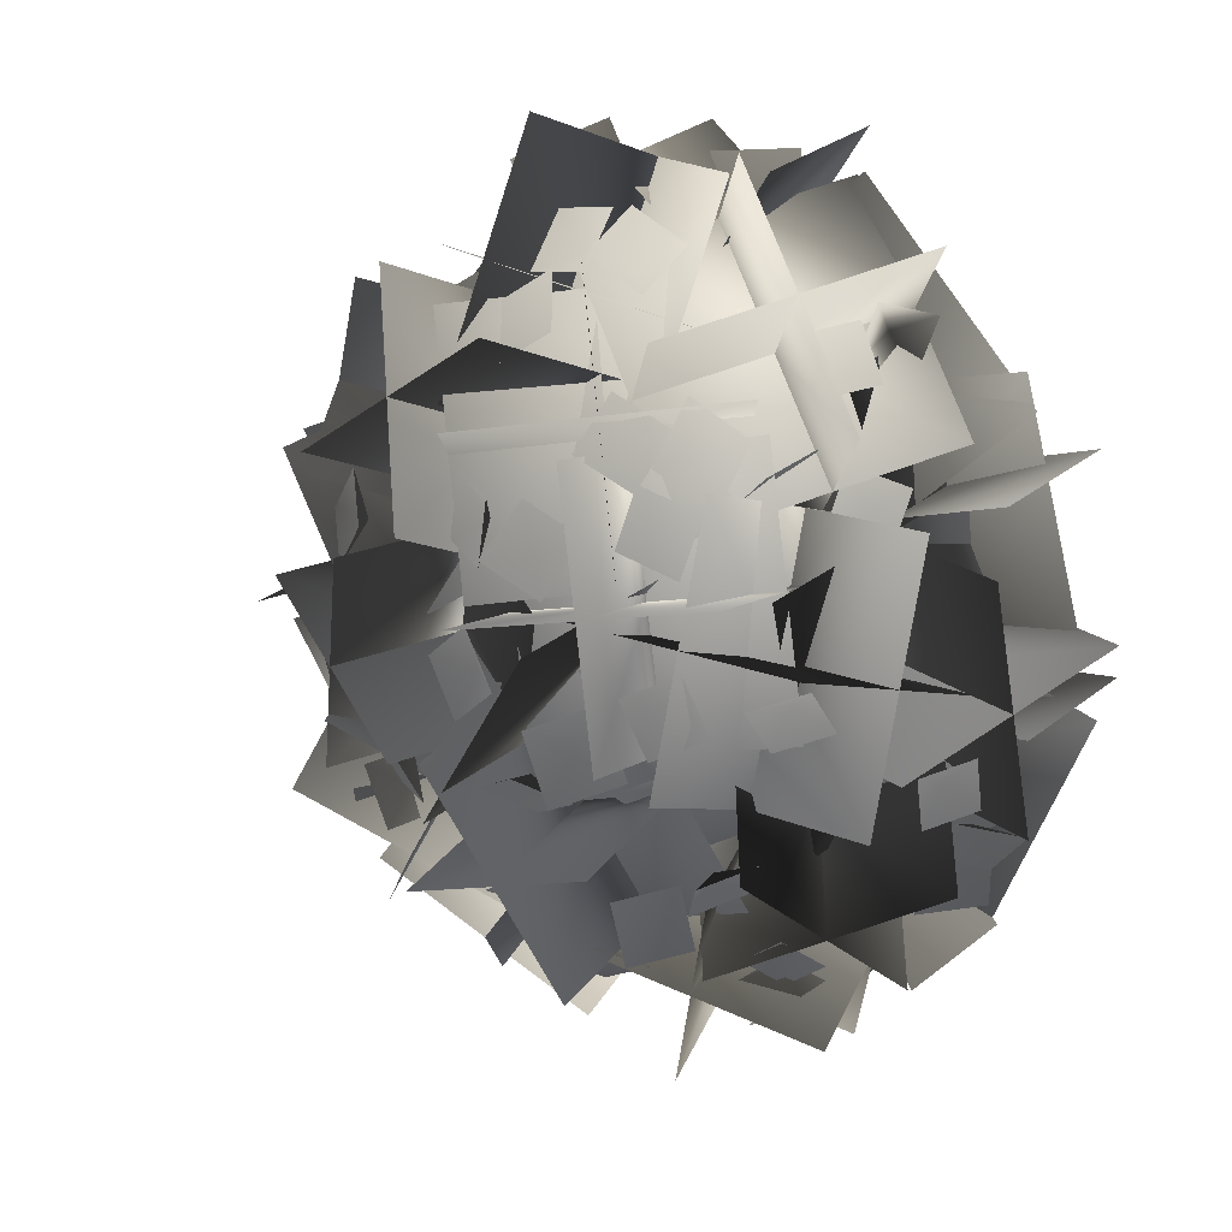
<metadata>
{"format":"obj","ext":"obj","renderer":"f3d","projection":"perspective","resolution":1024,"background":"white","views":[{"elev":33.1,"azim":-136.8,"up":"+Z"}]}
</metadata>
<code>
g bushDomeLargeFlowersGeo
v -0.7236 0.3623 -0.0006239
v -0.7315 0.3507 -0.1096
v -0.6724 0.3905 -0.06272
v -0.6766 0.4607 -0.01445
v -0.6845 0.4491 -0.1235
v -0.5096 0.5731 -0.4788
v -0.4614 0.637 -0.4136
v -0.5037 0.5706 -0.399
v -0.5817 0.5545 -0.4073
v -0.5335 0.6185 -0.3421
v -0.08493 0.3066 -0.7186
v -0.1765 0.2217 -0.7307
v -0.08009 0.2117 -0.7399
v -0.01777 0.2466 -0.806
v -0.1094 0.1617 -0.8181
v 0.1323 0.4536 -0.7642
v 0.02765 0.3845 -0.7584
v 0.1209 0.3582 -0.7483
v 0.1943 0.3556 -0.8122
v 0.08966 0.2866 -0.8064
v 0.5825 0.3736 -0.4521
v 0.4929 0.4334 -0.5164
v 0.5125 0.3383 -0.5099
v 0.5881 0.2859 -0.5417
v 0.4985 0.3457 -0.606
v -0.1156 0.8112 -0.009383
v -0.1892 0.694 0.02168
v -0.1608 0.7361 -0.07595
v -0.1923 0.8281 -0.1275
v -0.2659 0.7109 -0.09642
v -0.1622 0.6572 -0.6117
v -0.1168 0.75 -0.5405
v -0.1694 0.6719 -0.5157
v -0.2615 0.6474 -0.5355
v -0.2161 0.7403 -0.4644
v 0.06633 0.5814 -0.6169
v -0.05835 0.5672 -0.6146
v 0.01163 0.5035 -0.6375
v 0.07378 0.5003 -0.7124
v -0.0509 0.4861 -0.7101
v -0.1505 0.5085 -0.6207
v -0.2103 0.5843 -0.5841
v -0.2301 0.512 -0.6122
v -0.2256 0.4807 -0.6859
v -0.2854 0.5565 -0.6493
v -0.3611 0.3687 -0.7411
v -0.3635 0.4905 -0.711
v -0.3923 0.4127 -0.6601
v -0.4656 0.3501 -0.6741
v -0.4679 0.4719 -0.644
v -0.1522 0.7358 -0.3978
v -0.06667 0.6997 -0.4822
v -0.05514 0.7315 -0.3909
v -0.07063 0.8188 -0.3507
v 0.01488 0.7827 -0.4352
v -0.5636 0.2846 -0.3228
v -0.6422 0.1723 -0.3231
v -0.5696 0.2053 -0.3935
v -0.5687 0.2886 -0.4597
v -0.6473 0.1762 -0.4601
v 0.2265 0.738 -0.4076
v 0.3041 0.7184 -0.3109
v 0.2185 0.7648 -0.3143
v 0.1921 0.8479 -0.3577
v 0.2697 0.8283 -0.261
v -0.6492 0.1807 -0.3751
v -0.5683 0.2819 -0.3304
v -0.6207 0.207 -0.276
v -0.7247 0.1908 -0.2611
v -0.6438 0.2921 -0.2164
v -0.4869 0.6471 -0.2457
v -0.4413 0.7531 -0.2605
v -0.4558 0.7061 -0.1848
v -0.5323 0.6808 -0.144
v -0.4867 0.7868 -0.1588
v 0.6428 0.3185 -0.116
v 0.5991 0.4144 -0.2014
v 0.6154 0.3116 -0.2174
v 0.7039 0.2547 -0.2189
v 0.6602 0.3506 -0.3043
v -0.4192 0.5203 -0.5176
v -0.4478 0.6236 -0.4723
v -0.4831 0.5418 -0.4575
v -0.5304 0.4867 -0.5111
v -0.559 0.59 -0.4659
v 0.1949 0.8073 -0.2706
v 0.2417 0.8394 -0.1587
v 0.1515 0.8123 -0.1836
v 0.08388 0.8561 -0.2382
v 0.1307 0.8882 -0.1262
v -0.1267 0.3761 -0.7252
v -0.2417 0.368 -0.7746
v -0.183 0.2981 -0.7406
v -0.09797 0.2639 -0.7736
v -0.213 0.2558 -0.823
v 0.02585 0.7998 0.1324
v -0.06703 0.8296 0.0534
v 0.01532 0.7801 0.03757
v 0.1085 0.8083 0.03832
v 0.01564 0.8381 -0.04064
v 0.3853 0.7129 0.2579
v 0.2973 0.785 0.2049
v 0.3516 0.7139 0.1665
v 0.4472 0.7083 0.1488
v 0.3592 0.7804 0.09578
v 0.1254 0.5195 -0.6959
v 0.1041 0.4745 -0.8111
v 0.1244 0.4277 -0.7281
v 0.2052 0.4252 -0.6738
v 0.1838 0.3802 -0.7889
v 0.4331 0.2783 -0.6155
v 0.4234 0.4028 -0.6029
v 0.3543 0.3356 -0.6167
v 0.3344 0.2785 -0.6931
v 0.3247 0.403 -0.6804
v 0.04132 0.6467 -0.5351
v 0.129 0.5978 -0.6105
v 0.1283 0.6086 -0.5137
v 0.131 0.6882 -0.4578
v 0.2186 0.6394 -0.5331
v 0.7092 0.2037 0.1141
v 0.6487 0.2142 0.2135
v 0.6267 0.2383 0.129
v 0.6605 0.3021 0.07417
v 0.6001 0.3125 0.1736
v -0.1344 0.8572 -0.07454
v -0.1981 0.7721 -0.1412
v -0.1029 0.7779 -0.1215
v -0.03511 0.8419 -0.1498
v -0.09885 0.7568 -0.2165
v 0.357 0.6246 -0.5714
v 0.4731 0.5771 -0.5727
v 0.4167 0.6029 -0.4976
v 0.3849 0.69 -0.468
v 0.501 0.6425 -0.4693
v -0.356 0.6338 -0.4537
v -0.2817 0.7325 -0.4758
v -0.2674 0.6547 -0.419
v -0.3111 0.6261 -0.3368
v -0.2368 0.7248 -0.3589
v 0.4573 0.5389 -0.5909
v 0.5089 0.4798 -0.5172
v 0.4563 0.544 -0.5075
v 0.464 0.625 -0.5266
v 0.5156 0.5659 -0.4529
v 0.4814 0.718 -0.2025
v 0.5062 0.725 -0.07971
v 0.4209 0.726 -0.1266
v 0.3811 0.7917 -0.1865
v 0.4059 0.7987 -0.06363
v 0.2474 0.4944 -0.7371
v 0.3508 0.4276 -0.7127
v 0.297 0.4836 -0.654
v 0.2827 0.58 -0.6523
v 0.3861 0.5131 -0.6279
v 0.6661 0.3874 -0.1179
v 0.6131 0.4764 -0.06385
v 0.5974 0.4397 -0.1453
v 0.647 0.4387 -0.2211
v 0.594 0.5277 -0.167
v -0.02053 0.7853 0.3937
v -0.02445 0.812 0.2711
v 0.01928 0.7387 0.318
v 0.0947 0.7376 0.3796
v 0.09077 0.7643 0.257
v -0.1615 0.7012 0.3343
v -0.157 0.8012 0.2587
v -0.08543 0.7434 0.2906
v -0.04812 0.7303 0.3796
v -0.04365 0.8304 0.304
v -0.304 0.7766 0.1273
v -0.387 0.7171 0.183
v -0.3603 0.7129 0.09682
v -0.3668 0.7726 0.02936
v -0.4498 0.7131 0.08505
v -0.1298 0.6057 0.5577
v -0.2345 0.5705 0.5099
v -0.156 0.5993 0.4683
v -0.1141 0.6828 0.4666
v -0.2188 0.6476 0.4187
v -0.3491 0.3522 0.521
v -0.2687 0.3178 0.5978
v -0.3141 0.2703 0.5358
v -0.4015 0.2485 0.5294
v -0.3211 0.2142 0.6063
v -0.3154 0.2204 0.5222
v -0.333 0.1865 0.6322
v -0.3221 0.1374 0.5571
v -0.3743 0.1276 0.4841
v -0.3919 0.09357 0.594
v -0.2311 0.6553 0.4468
v -0.3455 0.6253 0.4239
v -0.2706 0.6244 0.368
v -0.2185 0.6939 0.3335
v -0.3329 0.6638 0.3105
v 0.06947 0.5337 0.683
v -0.005312 0.6147 0.623
v 0.06622 0.5582 0.5888
v 0.1625 0.5605 0.6031
v 0.08773 0.6415 0.5431
v 0.5729 0.2987 0.2806
v 0.5087 0.343 0.3676
v 0.4908 0.337 0.279
v 0.5282 0.3779 0.2073
v 0.4641 0.4222 0.2943
v 0.4522 0.4382 0.3291
v 0.3988 0.4549 0.4316
v 0.3796 0.4885 0.3497
v 0.4244 0.547 0.2969
v 0.371 0.5637 0.3994
v 0.3115 0.5164 0.4562
v 0.2435 0.5686 0.3646
v 0.3341 0.533 0.363
v 0.4161 0.5637 0.4055
v 0.3481 0.616 0.3139
v -0.3847 0.312 0.3989
v -0.4718 0.2452 0.3603
v -0.4122 0.2953 0.3145
v -0.4009 0.3848 0.3095
v -0.488 0.318 0.2709
v -0.4747 0.664 0.1247
v -0.5588 0.5984 0.1713
v -0.4985 0.5787 0.1069
v -0.4889 0.6098 0.02267
v -0.573 0.5442 0.06924
v 0.49 0.2485 0.4575
v 0.4053 0.3312 0.4131
v 0.4814 0.2885 0.3683
v 0.5782 0.2981 0.3817
v 0.4935 0.3808 0.3372
v 0.05674 0.4026 0.751
v 0.02885 0.5008 0.678
v 0.09411 0.4296 0.6653
v 0.1762 0.4083 0.7131
v 0.1483 0.5065 0.64
v -0.2381 0.542 0.5649
v -0.3059 0.4627 0.4747
v -0.2454 0.5495 0.4584
v -0.2603 0.652 0.4848
v -0.3282 0.5728 0.3947
v 0.331 0.4083 0.4984
v 0.2693 0.4154 0.6075
v 0.2366 0.4241 0.5162
v 0.2523 0.4922 0.4484
v 0.1906 0.4994 0.5575
v -0.05261 0.3393 0.6958
v -0.04891 0.4467 0.6415
v 0.01961 0.3856 0.6588
v 0.05833 0.3573 0.739
v 0.06203 0.4647 0.6847
v 0.3033 0.2866 0.5974
v 0.2197 0.2333 0.6743
v 0.207 0.2993 0.6038
v 0.2354 0.3922 0.5967
v 0.1518 0.3389 0.6737
v 0.2463 0.008233 0.2553
v 0.2463 0.4877 0.2553
v -0.1897 0.4877 -0.5988
v -0.1897 0.008233 -0.5988
v -0.3988 0.008233 0.04626
v -0.3988 0.4877 0.04626
v 0.4554 0.4877 -0.3898
v 0.4554 0.008233 -0.3898
v 0.317 0.008233 0.3664
v 0.317 0.4877 0.3664
v -0.4273 0.4877 -0.2383
v -0.4273 0.008233 -0.2383
v -0.3575 0.008233 0.4362
v -0.3575 0.4877 0.4362
v 0.2472 0.4877 -0.3081
v 0.2472 0.008233 -0.3081
v 0.3112 0.2535 -0.2113
v -0.1766 0.2779 -0.3601
v -0.03178 0.2124 -0.8454
v 0.456 0.188 -0.6965
v 0.05987 0.2069 -0.7531
v 0.04384 0.2381 -0.2437
v -0.4604 0.1588 -0.2547
v -0.4444 0.1277 -0.7641
v -0.7696 0.08349 -0.04682
v -0.6221 0.1224 -0.5341
v -0.1506 0.2455 -0.3815
v -0.2981 0.2066 0.1057
v 0.2811 0.2877 0.1883
v 0.4215 0.05435 0.6202
v -0.06218 0.06574 0.7835
v -0.2025 0.2991 0.3516
v 0.08306 0.3233 0.3629
v 0.398 0.3046 -0.03856
v 0.7555 0.08457 0.2521
v 0.4405 0.1032 0.6536
v -0.5489 0.05797 0.5327
v -0.7022 0.04697 0.04575
v -0.2444 0.218 -0.1022
v -0.09113 0.229 0.3847
v 0.03093 0.9094 -0.2265
v 0.03681 0.3989 -0.2333
v -0.204 0.3901 0.2168
v -0.2099 0.9006 0.2237
v 0.2838 0.2214 -0.3993
v 0.7385 0.08529 -0.2111
v 0.5594 0.1434 0.2635
v 0.1047 0.2795 0.07533
v 0.1049 0.2898 0.4115
v -0.1542 0.00891 0.7501
v -0.5772 0.06 0.4688
v -0.3181 0.3409 0.1302
v 0.08089 0.2153 -0.1038
v 0.1418 0.1548 -0.6071
v 0.647 0.1198 -0.5417
v 0.5861 0.1803 -0.03842
v 0.4495 0.5004 -0.6292
v 0.3437 0.2593 -0.1918
v 0.05095 0.6515 -0.04638
v 0.1568 0.8926 -0.4838
v 0.1008 0.5862 -0.6663
v -0.005041 0.3451 -0.2289
v 0.3997 0.5657 -0.009289
v 0.5055 0.8068 -0.4467
v 0.1943 0.2695 -0.5203
v -0.09849 0.6618 -0.3749
v 0.3062 0.8824 -0.1553
v 0.599 0.4902 -0.3007
v -0.2154 0.4884 -0.02841
v -0.2767 -0.01549 0.02633
v -0.7779 0.05302 0.0958
v -0.7166 0.557 0.04106
v -0.504 0.5 -0.2451
v -0.5653 -0.003931 -0.1904
v -0.4894 0.04146 0.3125
v -0.4281 0.5454 0.2578
v -0.2841 0.2138 -0.2525
v -0.7852 0.2823 -0.183
v -0.7093 0.3277 0.3199
v -0.2081 0.2592 0.2504
v 0.1057 0.8748 0.3035
v 0.416 0.6021 0.6037
v 0.2798 0.1761 0.3574
v -0.03044 0.4487 0.05721
v 0.2286 0.6966 0.01456
v 0.5389 0.4239 0.3147
v 0.1569 0.3543 0.6463
v -0.1534 0.6269 0.3461
v 0.4518 0.7733 0.2878
v 0.3157 0.3472 0.0415
v -0.06629 0.2776 0.3731
v 0.06983 0.7036 0.6194
v -0.2402 0.8436 -0.5152
v 0.01429 0.9272 -0.08053
v 0.06241 0.4235 -0.01189
v -0.1921 0.34 -0.4466
v 0.003838 0.5952 -0.6104
v 0.2584 0.6787 -0.1757
v -0.1817 0.672 0.08326
v -0.4362 0.5884 -0.3514
v 0.107 0.8888 -0.4273
v 0.1552 0.3851 -0.3587
v -0.2848 0.3784 -0.09976
v -0.333 0.882 -0.1684
v 0.5419 0.7789 -0.0004124
v 0.3723 0.2973 -0.003586
v -0.1001 0.4644 -0.102
v 0.06961 0.946 -0.09883
v 0.3527 0.8476 -0.3001
v 0.183 0.366 -0.3033
v 0.08916 0.3958 0.1977
v 0.2588 0.8773 0.2009
v 0.504 0.5232 -0.2525
v 0.0317 0.6903 -0.3509
v -0.06216 0.7201 0.1501
v 0.4102 0.553 0.2485
v 0.6664 0.2328 -0.1426
v 0.2341 0.2006 0.1272
v 0.2108 0.7101 0.1506
v 0.6431 0.7423 -0.1192
v 0.5194 0.4913 -0.3473
v 0.08713 0.4591 -0.07753
v 0.3578 0.4516 0.3553
v 0.7901 0.4838 0.08551
v 0.3149 0.2205 -0.2242
v 0.2916 0.73 -0.2007
v 0.5623 0.7225 0.2321
v 0.5856 0.2129 0.2087
v -0.3581 0.8905 0.0535
v -0.1511 0.7551 0.5002
v -0.03734 0.2958 0.3082
v -0.2443 0.4313 -0.1385
v -0.07488 0.7496 -0.1205
v 0.1321 0.6141 0.3262
v -0.3206 0.4368 0.4822
v -0.5276 0.5722 0.03552
v -0.02826 0.9115 0.1988
v 0.0855 0.4522 0.006854
v -0.3672 0.2749 0.1629
v -0.4809 0.7341 0.3548
v 0.5117 0.719 0.1956
v 0.7819 0.3019 0.3128
v 0.3789 0.009245 0.2002
v 0.1088 0.4264 0.08298
v 0.3898 0.5562 -0.1027
v 0.66 0.1391 0.01448
v 0.5008 0.172 0.4985
v 0.2307 0.5891 0.3813
v 0.7264 0.494 0.01219
v 0.3234 0.2013 -0.1004
v 0.1643 0.2343 0.3836
v 0.5672 0.5269 0.4962
v 0.2804 0.01825 -0.1745
v 0.2804 0.2735 -0.1745
v 0.7437 0.2735 -0.3891
v 0.7437 0.01825 -0.3891
v 0.4047 0.01825 -0.5135
v 0.4047 0.2735 -0.5135
v 0.6193 0.2735 -0.05019
v 0.6193 0.01825 -0.05019
v -0.2539 0.09683 -0.6498
v -0.2539 0.3521 -0.6498
v 0.2558 0.3521 -0.6189
v 0.2558 0.09683 -0.6189
v 0.0164 0.09683 -0.8892
v 0.0164 0.3521 -0.8892
v -0.01449 0.3521 -0.3796
v -0.01449 0.09683 -0.3796
v -0.2345 0.03943 -0.2481
v -0.2345 0.2947 -0.2481
v -0.5789 0.2947 -0.6251
v -0.5789 0.03943 -0.6251
v -0.5952 0.03943 -0.2644
v -0.5952 0.2947 -0.2644
v -0.2182 0.2947 -0.6088
v -0.2182 0.03943 -0.6088
v 0.08444 0.009207 0.5992
v 0.08444 0.2645 0.5992
v 0.5136 0.2645 0.3225
v 0.5136 0.009207 0.3225
v 0.1607 0.009207 0.2463
v 0.1607 0.2645 0.2463
v 0.4373 0.2645 0.6754
v 0.4373 0.009207 0.6754
v 0.516 0.06803 -0.3976
v 0.516 0.3233 -0.3976
v 0.1094 0.3233 -0.7065
v 0.1094 0.06803 -0.7065
v 0.1583 0.06803 -0.3488
v 0.1583 0.3233 -0.3488
v 0.4671 0.3233 -0.7554
v 0.4671 0.06803 -0.7554
v 0.3444 0.006579 0.2762
v 0.3444 0.2619 0.2762
v 0.6883 0.2619 -0.1012
v 0.6883 0.006579 -0.1012
v 0.3276 0.006579 -0.08446
v 0.3276 0.2619 -0.08446
v 0.705 0.2619 0.2594
v 0.705 0.006579 0.2594
v -0.3266 0.08172 -0.3717
v -0.3266 0.337 -0.3717
v -0.07865 0.337 -0.8181
v -0.07865 0.08172 -0.8181
v -0.4258 0.08172 -0.7189
v -0.4258 0.337 -0.7189
v 0.02052 0.337 -0.4709
v 0.02052 0.08172 -0.4709
v -0.754 0.008131 -0.002041
v -0.754 0.2634 -0.002041
v -0.2689 0.2634 -0.1611
v -0.2689 0.008131 -0.1611
v -0.591 0.008131 -0.3242
v -0.591 0.2634 -0.3242
v -0.4319 0.2634 0.161
v -0.4319 0.008131 0.161
v 0.3858 0.755 -0.444
v 0.7957 0.462 -0.3611
v 0.4923 0.08033 -0.2096
v 0.08237 0.3733 -0.2925
v 0.2216 0.4787 -0.6085
v 0.6315 0.1858 -0.5256
v 0.6565 0.3566 -0.04513
v 0.2466 0.6496 -0.128
v 0.5783 0.5231 -0.6428
v 0.2748 0.1414 -0.4913
v 0.2998 0.3122 -0.01082
v 0.6032 0.6939 -0.1623
v -0.3297 0.008233 0.5263
v -0.3297 0.2635 0.5263
v -0.5618 0.2635 0.07156
v -0.5618 0.008233 0.07156
v -0.6731 0.008233 0.415
v -0.6731 0.2635 0.415
v -0.2184 0.2635 0.1829
v -0.2184 0.008233 0.1829
v -0.2973 0.6157 -0.8058
v -0.135 0.138 -0.7271
v -0.2409 0.1839 -0.2298
v -0.4031 0.6616 -0.3084
v -0.5864 0.5514 -0.5993
v -0.4242 0.07375 -0.5207
v 0.04825 0.2481 -0.4362
v -0.114 0.7258 -0.5148
v -0.4523 0.2897 -0.8087
v -0.5582 0.3355 -0.3113
v -0.08581 0.5099 -0.2268
v 0.02007 0.464 -0.7242
v 0.03736 0.4157 0.2991
v -0.2244 0.6244 0.6847
v -0.4553 0.1771 0.7701
v -0.1935 -0.03159 0.3845
v 0.1082 0.1268 0.5036
v -0.1535 0.3354 0.8892
v -0.5261 0.466 0.5656
v -0.2644 0.2574 0.18
v 0.09284 0.4547 0.6538
v -0.1381 0.007412 0.7391
v -0.5107 0.138 0.4154
v -0.2798 0.5854 0.3301
v -0.5539 0.754 -0.1347
v -0.6565 0.4157 -0.5032
v -0.3324 0.08429 -0.2892
v -0.2298 0.4226 0.07931
v -0.5824 0.4928 0.1129
v -0.6849 0.1546 -0.2555
v -0.304 0.3455 -0.5368
v -0.2014 0.6837 -0.1684
v -0.7957 0.4894 -0.1783
v -0.4716 0.158 0.03572
v -0.09062 0.3489 -0.2456
v -0.4147 0.6803 -0.4596
v 0.3639 0.4972 -0.8448
v 0.2934 0.1125 -0.5166
v -0.07524 0.3784 -0.2841
v -0.004703 0.7632 -0.6122
v 0.006543 0.5278 -0.8858
v -0.06399 0.143 -0.5576
v 0.2822 0.3478 -0.2431
v 0.3527 0.7326 -0.5713
v 0.1556 0.2024 -0.838
v -0.213 0.4684 -0.6054
v 0.1331 0.6732 -0.2909
v 0.5018 0.4073 -0.5234
v -0.1284 0.7226 0.1728
v -0.6278 0.7103 0.2784
v -0.6666 0.2592 0.04235
v -0.1672 0.2715 -0.06327
v -0.09832 0.3776 0.2749
v -0.5977 0.3653 0.3805
v -0.6967 0.6042 -0.05977
v -0.1973 0.6165 -0.1654
v -0.3286 0.597 0.4457
v -0.3674 0.1459 0.2097
v -0.4664 0.3848 -0.2306
v -0.4276 0.8359 0.005438
v 0.2868 0.5561 0.2164
v 0.01368 0.8553 0.5272
v -0.3373 0.4873 0.5731
v -0.06419 0.1881 0.2623
v 0.2367 0.2775 0.4406
v -0.03636 0.5767 0.7514
v -0.2873 0.7658 0.3489
v -0.01415 0.4666 0.03808
v 0.2757 0.6111 0.573
v -0.07529 0.2431 0.6189
v -0.3262 0.4322 0.2164
v 0.02478 0.8002 0.1706
v -0.1525 0 0.8297
v -0.1525 0.2553 0.8297
v 0.1071 0.2553 0.3901
v 0.1071 0 0.3901
v -0.2425 0 0.4801
v -0.2425 0.2553 0.4801
v 0.1971 0.2553 0.7397
v 0.1971 0 0.7397
v 0.0354 5.384e-05 0.6355
v 0.2453 0.405 0.8649
v 0.2121 0.6691 0.4292
v 0.002161 0.2641 0.1998
v -0.2133 0.2142 0.4851
v -0.003443 0.6192 0.7145
v 0.4608 0.455 0.5796
v 0.2509 0.05 0.3502
v -0.09178 0.2846 0.8177
v -0.125 0.5487 0.382
v 0.3392 0.3845 0.247
v 0.3725 0.1204 0.6828
g bushDomeLargeFlowersGeo_0
f 3 2 1
f 4 3 1
f 5 2 3
f 5 3 4
f 8 7 6
f 9 8 6
f 10 7 8
f 10 8 9
f 13 12 11
f 14 13 11
f 15 12 13
f 15 13 14
f 18 17 16
f 19 18 16
f 20 17 18
f 20 18 19
f 23 22 21
f 24 23 21
f 25 22 23
f 25 23 24
f 28 27 26
f 29 28 26
f 30 27 28
f 30 28 29
f 33 32 31
f 34 33 31
f 35 32 33
f 35 33 34
f 38 37 36
f 39 38 36
f 40 37 38
f 40 38 39
f 43 42 41
f 44 43 41
f 45 42 43
f 45 43 44
f 48 47 46
f 49 48 46
f 50 47 48
f 50 48 49
f 53 52 51
f 54 53 51
f 55 52 53
f 55 53 54
f 58 57 56
f 59 58 56
f 60 57 58
f 60 58 59
f 63 62 61
f 64 63 61
f 65 62 63
f 65 63 64
f 68 67 66
f 69 68 66
f 70 67 68
f 70 68 69
f 73 72 71
f 74 73 71
f 75 72 73
f 75 73 74
f 78 77 76
f 79 78 76
f 80 77 78
f 80 78 79
f 83 82 81
f 84 83 81
f 85 82 83
f 85 83 84
f 88 87 86
f 89 88 86
f 90 87 88
f 90 88 89
f 93 92 91
f 94 93 91
f 95 92 93
f 95 93 94
f 98 97 96
f 99 98 96
f 100 97 98
f 100 98 99
f 103 102 101
f 104 103 101
f 105 102 103
f 105 103 104
f 108 107 106
f 109 108 106
f 110 107 108
f 110 108 109
f 113 112 111
f 114 113 111
f 115 112 113
f 115 113 114
f 118 117 116
f 119 118 116
f 120 117 118
f 120 118 119
f 123 122 121
f 124 123 121
f 125 122 123
f 125 123 124
f 128 127 126
f 129 128 126
f 130 127 128
f 130 128 129
f 133 132 131
f 134 133 131
f 135 132 133
f 135 133 134
f 138 137 136
f 139 138 136
f 140 137 138
f 140 138 139
f 143 142 141
f 144 143 141
f 145 142 143
f 145 143 144
f 148 147 146
f 149 148 146
f 150 147 148
f 150 148 149
f 153 152 151
f 154 153 151
f 155 152 153
f 155 153 154
f 158 157 156
f 159 158 156
f 160 157 158
f 160 158 159
f 163 162 161
f 164 163 161
f 165 162 163
f 165 163 164
f 168 167 166
f 169 168 166
f 170 167 168
f 170 168 169
f 173 172 171
f 174 173 171
f 175 172 173
f 175 173 174
f 178 177 176
f 179 178 176
f 180 177 178
f 180 178 179
f 183 182 181
f 184 183 181
f 185 182 183
f 185 183 184
f 188 187 186
f 189 188 186
f 190 187 188
f 190 188 189
f 193 192 191
f 194 193 191
f 195 192 193
f 195 193 194
f 198 197 196
f 199 198 196
f 200 197 198
f 200 198 199
f 203 202 201
f 204 203 201
f 205 202 203
f 205 203 204
f 208 207 206
f 209 208 206
f 210 207 208
f 210 208 209
f 213 212 211
f 214 213 211
f 215 212 213
f 215 213 214
f 218 217 216
f 219 218 216
f 220 217 218
f 220 218 219
f 223 222 221
f 224 223 221
f 225 222 223
f 225 223 224
f 228 227 226
f 229 228 226
f 230 227 228
f 230 228 229
f 233 232 231
f 234 233 231
f 235 232 233
f 235 233 234
f 238 237 236
f 239 238 236
f 240 237 238
f 240 238 239
f 243 242 241
f 244 243 241
f 245 242 243
f 245 243 244
f 248 247 246
f 249 248 246
f 250 247 248
f 250 248 249
f 253 252 251
f 254 253 251
f 255 252 253
f 255 253 254
g bushDomeLargeFlowersGeo_1
f 258 257 256
f 259 258 256
f 262 261 260
f 263 262 260
f 266 265 264
f 267 266 264
f 270 269 268
f 271 270 268
f 274 273 272
f 275 274 272
f 278 277 276
f 279 278 276
f 282 281 280
f 283 282 280
f 286 285 284
f 287 286 284
f 290 289 288
f 291 290 288
f 294 293 292
f 295 294 292
f 298 297 296
f 299 298 296
f 302 301 300
f 303 302 300
f 306 305 304
f 307 306 304
f 310 309 308
f 311 310 308
f 314 313 312
f 315 314 312
f 318 317 316
f 319 318 316
f 322 321 320
f 323 322 320
f 326 325 324
f 327 326 324
f 330 329 328
f 331 330 328
f 334 333 332
f 335 334 332
f 338 337 336
f 339 338 336
f 342 341 340
f 343 342 340
f 346 345 344
f 347 346 344
f 350 349 348
f 351 350 348
f 354 353 352
f 355 354 352
f 358 357 356
f 359 358 356
f 362 361 360
f 363 362 360
f 366 365 364
f 367 366 364
f 370 369 368
f 371 370 368
f 374 373 372
f 375 374 372
f 378 377 376
f 379 378 376
f 382 381 380
f 383 382 380
f 386 385 384
f 387 386 384
f 390 389 388
f 391 390 388
f 394 393 392
f 395 394 392
f 398 397 396
f 399 398 396
f 402 401 400
f 403 402 400
f 406 405 404
f 407 406 404
f 410 409 408
f 411 410 408
f 414 413 412
f 415 414 412
f 418 417 416
f 419 418 416
f 422 421 420
f 423 422 420
f 426 425 424
f 427 426 424
f 430 429 428
f 431 430 428
f 434 433 432
f 435 434 432
f 438 437 436
f 439 438 436
f 442 441 440
f 443 442 440
f 446 445 444
f 447 446 444
f 450 449 448
f 451 450 448
f 454 453 452
f 455 454 452
f 458 457 456
f 459 458 456
f 462 461 460
f 463 462 460
f 466 465 464
f 467 466 464
f 470 469 468
f 471 470 468
f 474 473 472
f 475 474 472
f 478 477 476
f 479 478 476
f 482 481 480
f 483 482 480
f 486 485 484
f 487 486 484
f 490 489 488
f 491 490 488
f 494 493 492
f 495 494 492
f 498 497 496
f 499 498 496
f 502 501 500
f 503 502 500
f 506 505 504
f 507 506 504
f 510 509 508
f 511 510 508
f 514 513 512
f 515 514 512
f 518 517 516
f 519 518 516
f 522 521 520
f 523 522 520
f 526 525 524
f 527 526 524
f 530 529 528
f 531 530 528
f 534 533 532
f 535 534 532
f 538 537 536
f 539 538 536
f 542 541 540
f 543 542 540
f 546 545 544
f 547 546 544
f 550 549 548
f 551 550 548
f 554 553 552
f 555 554 552
f 558 557 556
f 559 558 556
f 562 561 560
f 563 562 560
f 566 565 564
f 567 566 564
f 570 569 568
f 571 570 568
f 574 573 572
f 575 574 572
f 578 577 576
f 579 578 576
f 582 581 580
f 583 582 580

</code>
